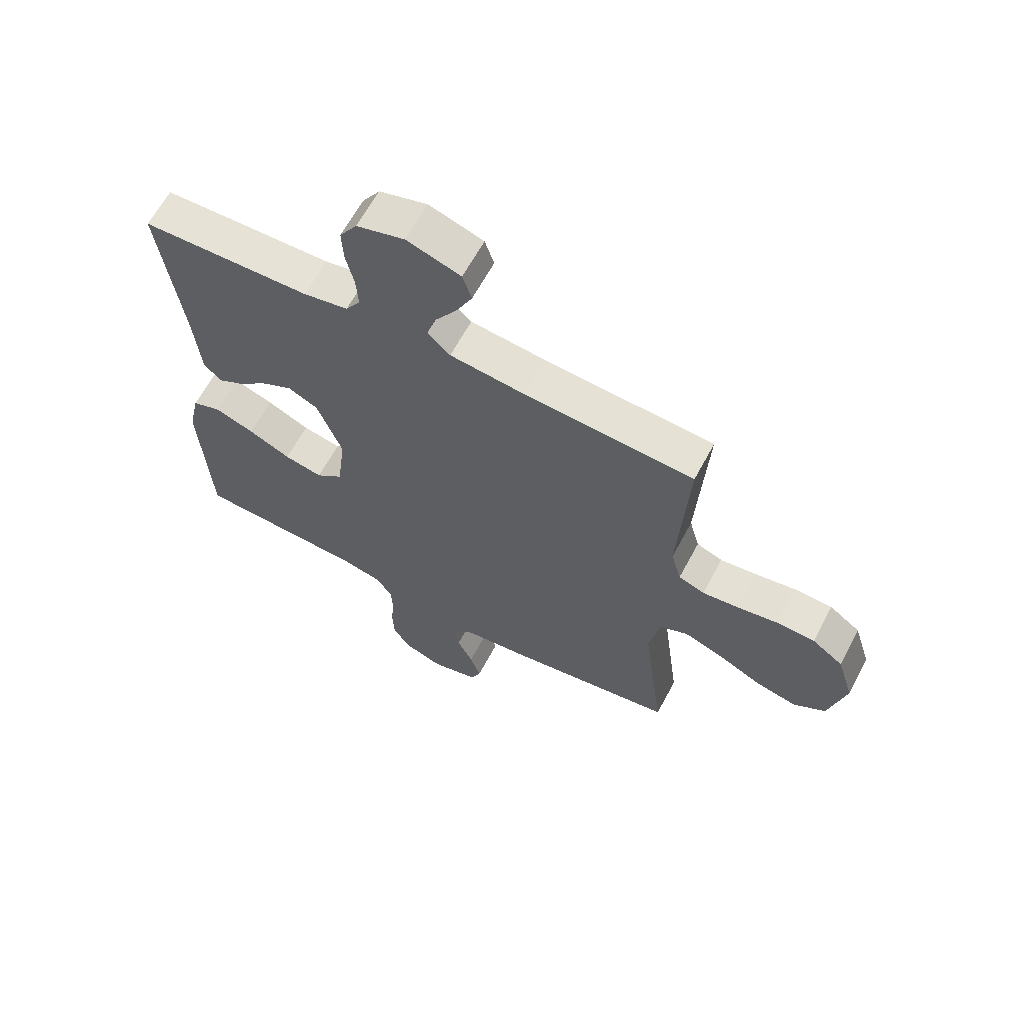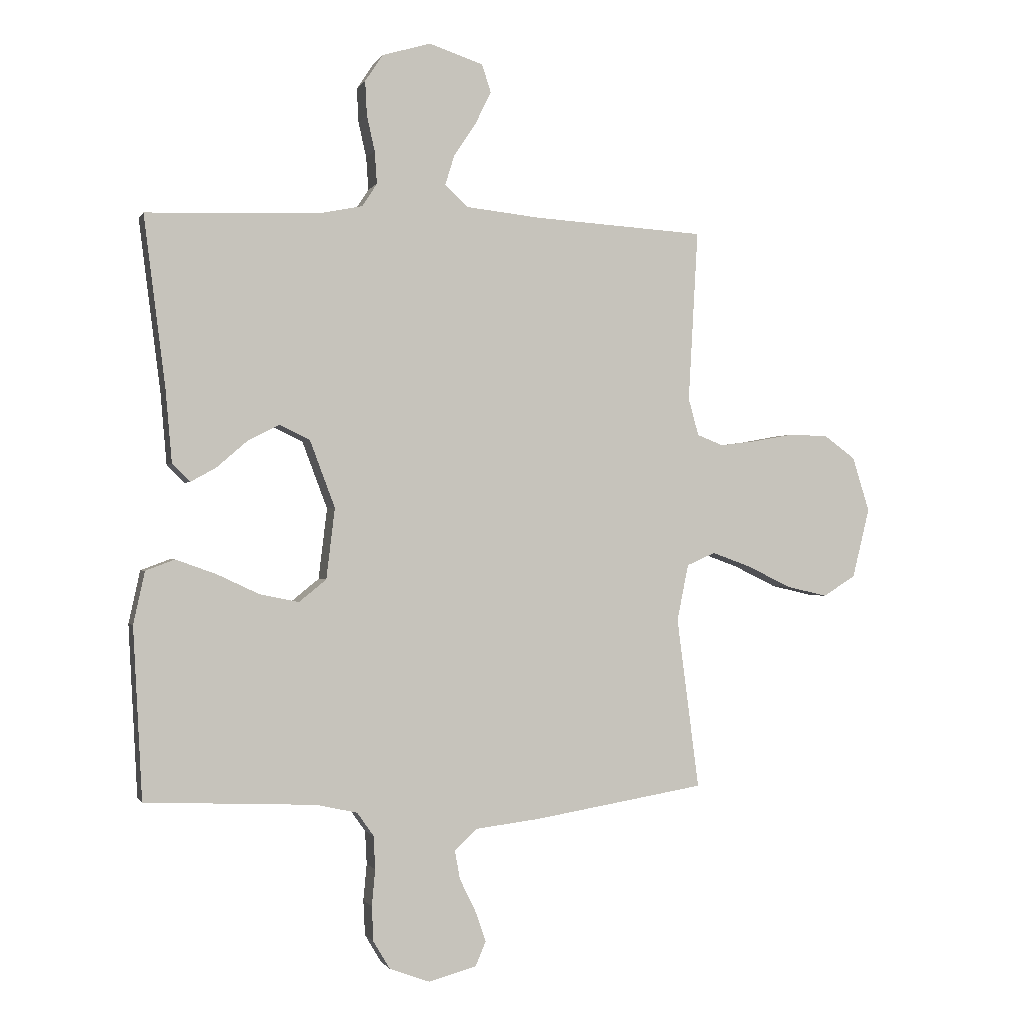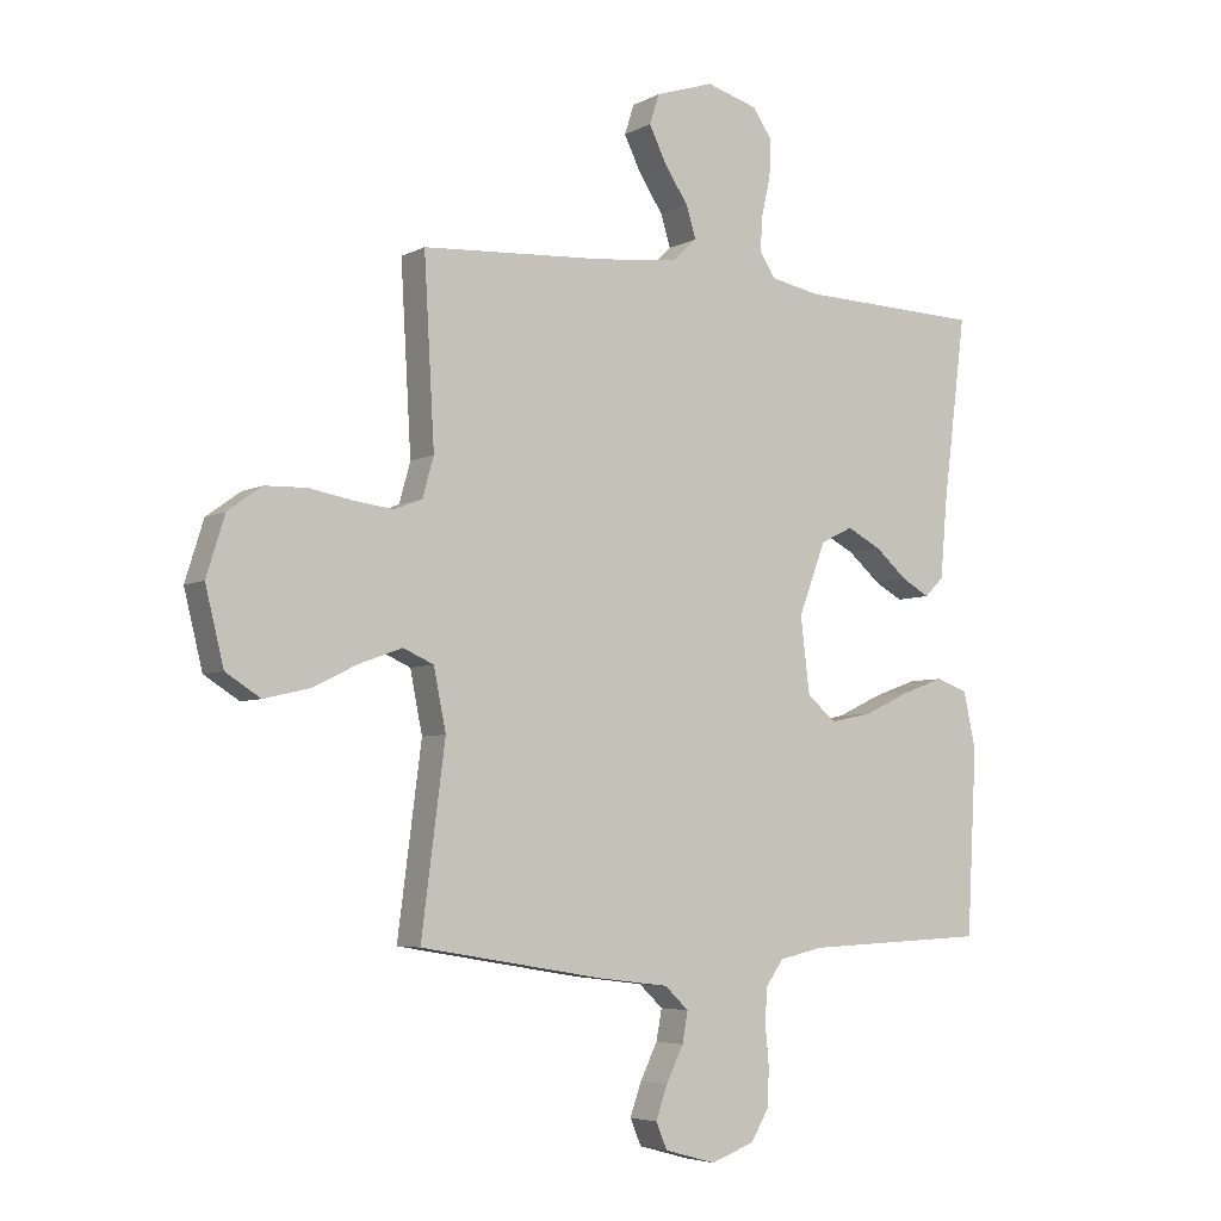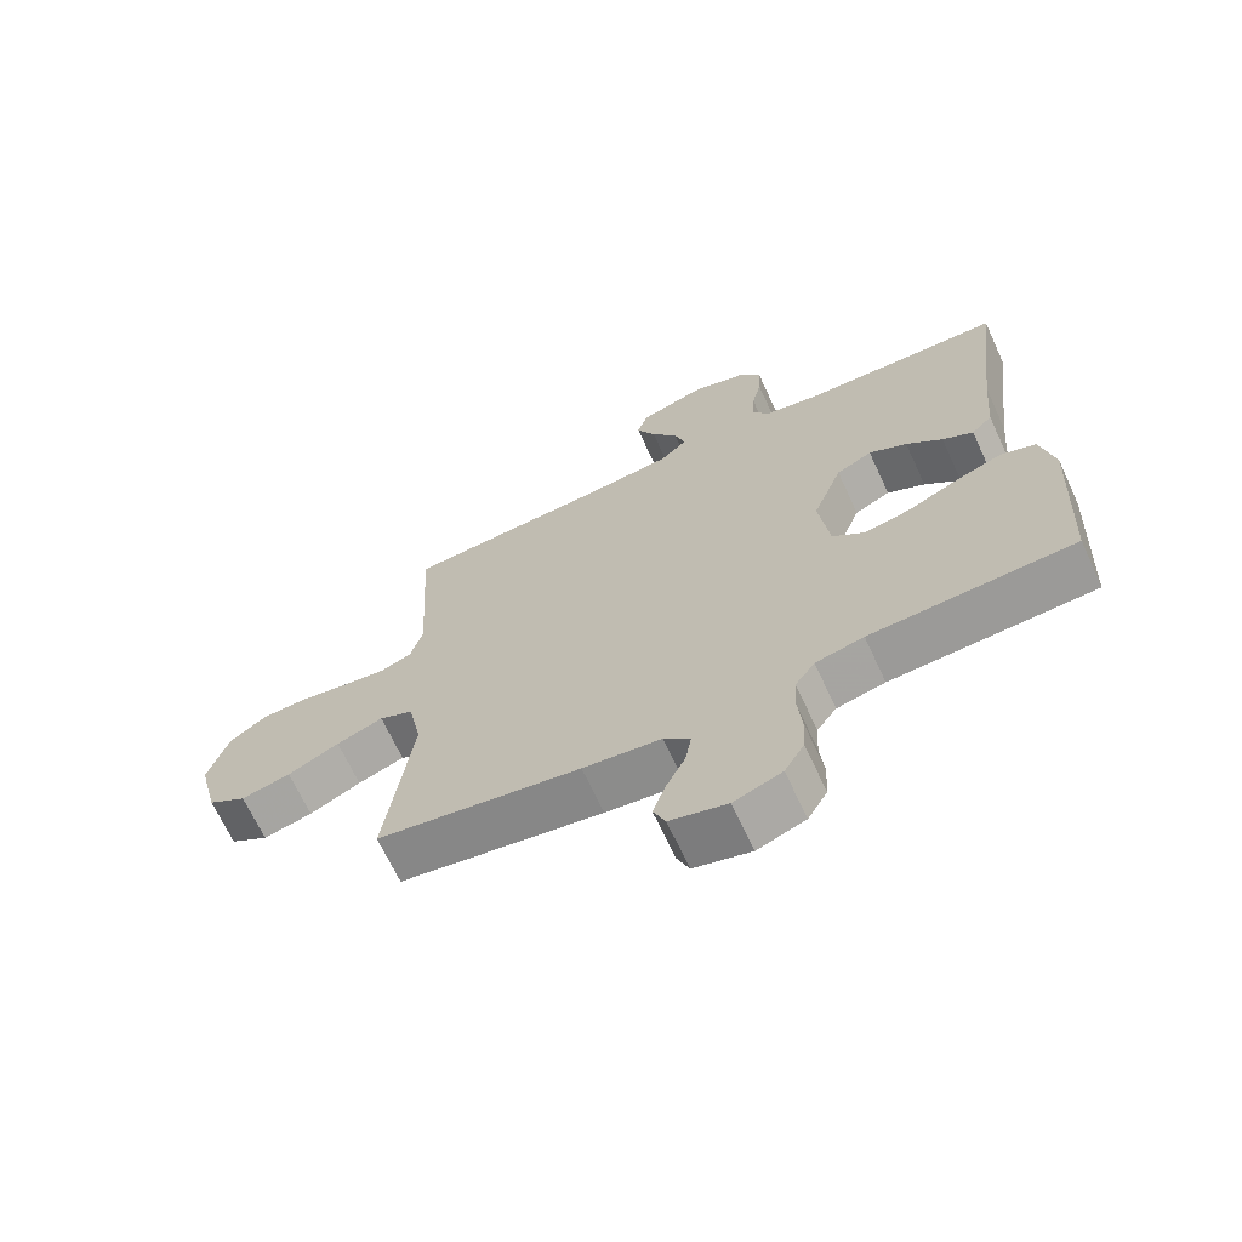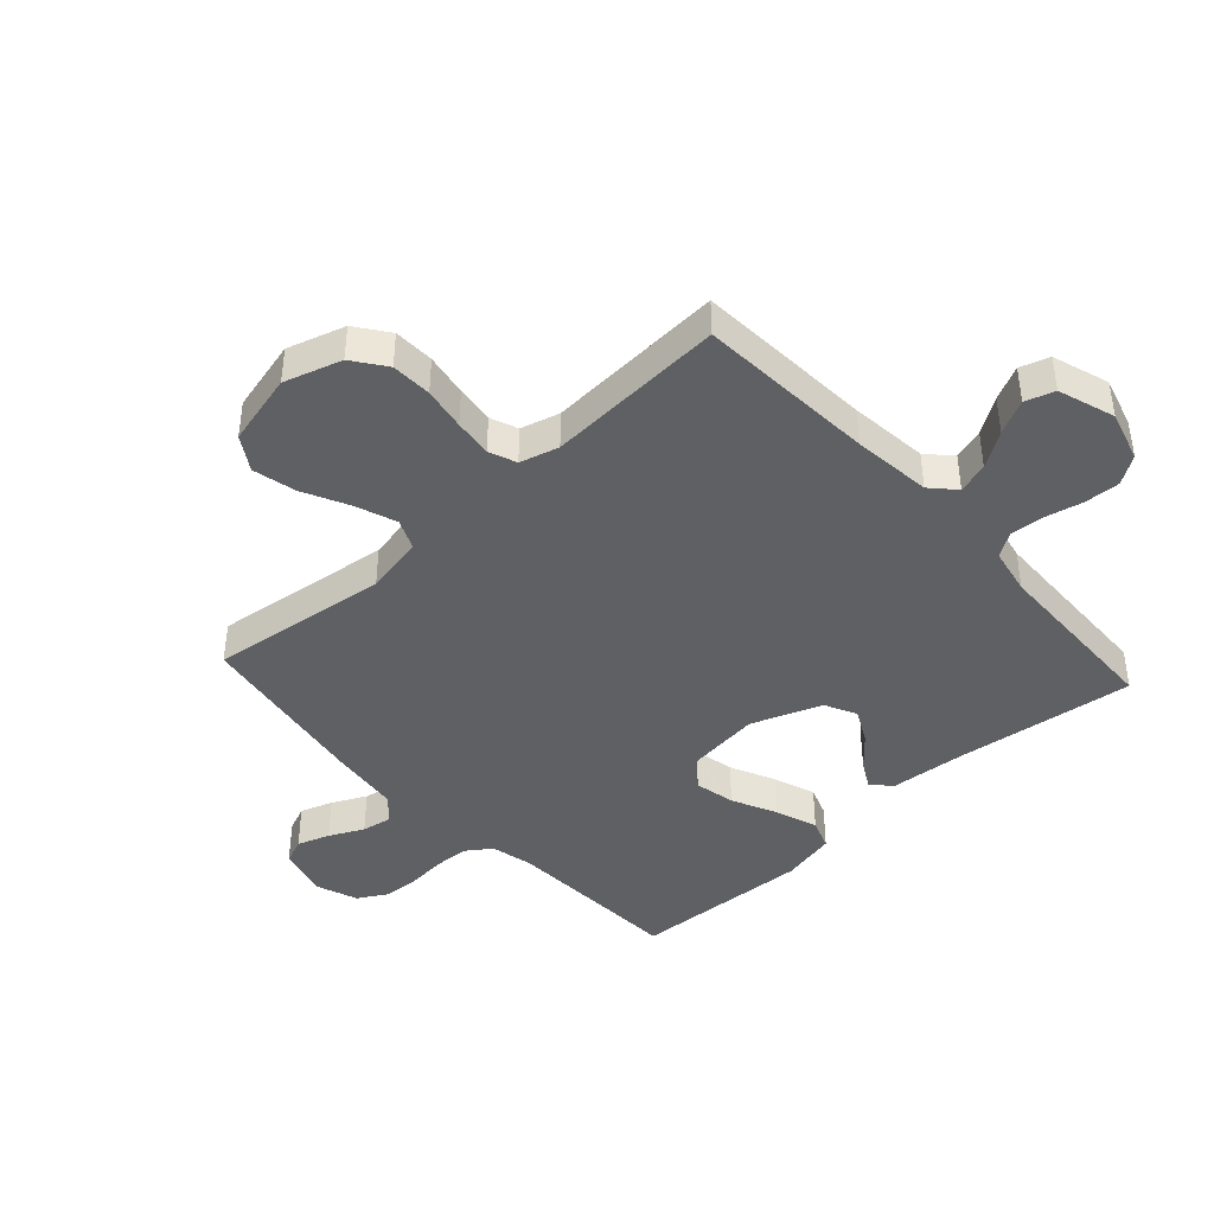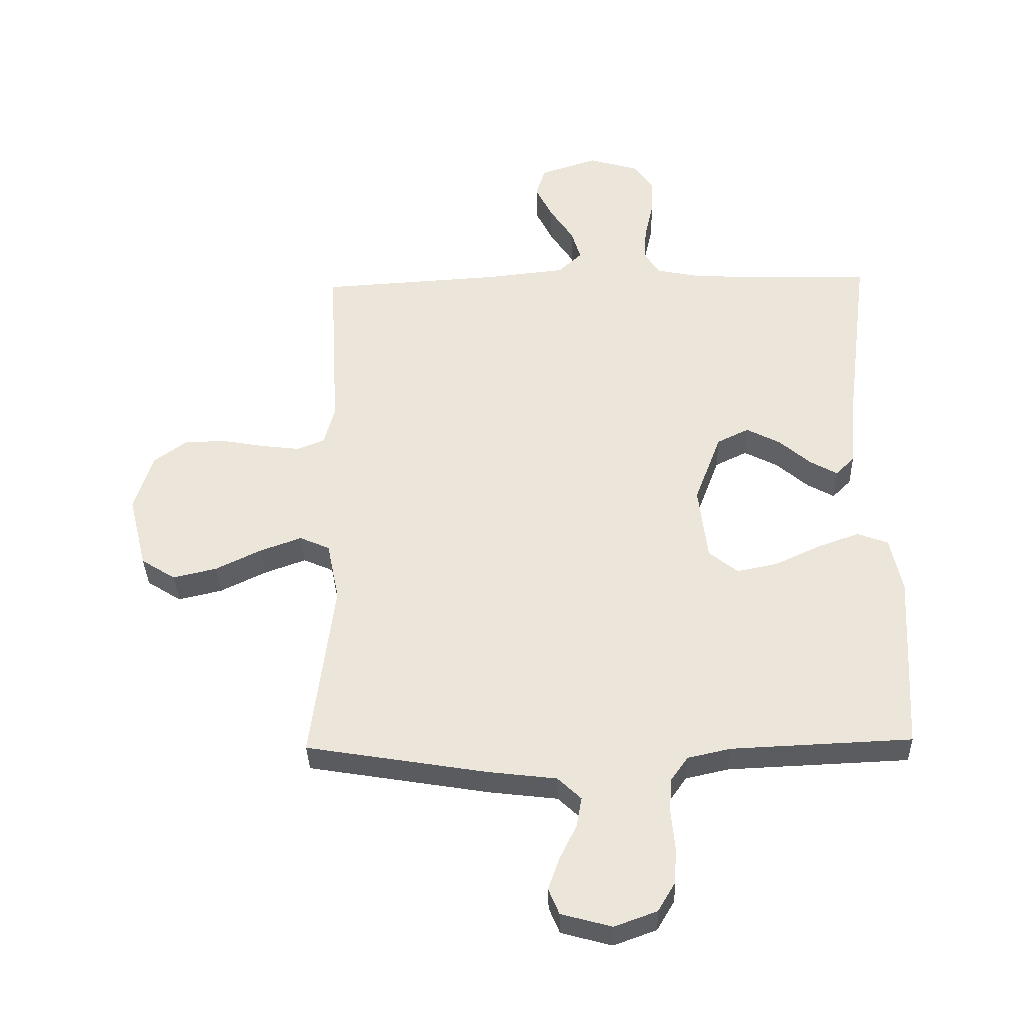
<metadata>
{"format":"obj","ext":"obj","renderer":"f3d","projection":"perspective","resolution":1024,"background":"white","views":[{"elev":63.9,"azim":-151.9,"up":"+Z"},{"elev":-0.8,"azim":164.2,"up":"+Z"},{"elev":-5.1,"azim":-32.7,"up":"+Z"},{"elev":-68.0,"azim":24.9,"up":"+Z"},{"elev":-42.2,"azim":-47.5,"up":"+Y"},{"elev":-35.1,"azim":1.6,"up":"+Z"}]}
</metadata>
<code>
v -0.5 0.07 0.5
v -0.2 0.07 0.518
v -0.068 0.07 0.532
v -0.028 0.07 0.569
v -0.044 0.07 0.621
v -0.083 0.07 0.68
v -0.111 0.07 0.737
v -0.095 0.07 0.786
v 0 0.07 0.817
v 0.085 0.07 0.792
v 0.116 0.07 0.745
v 0.113 0.07 0.685
v 0.099 0.07 0.623
v 0.095 0.07 0.566
v 0.121 0.07 0.526
v 0.2 0.07 0.51
v 0.5 0.07 0.5
v 0.462 0.07 0.2
v 0.451 0.07 0.074
v 0.42 0.07 0.043
v 0.375 0.07 0.068
v 0.322 0.07 0.114
v 0.266 0.07 0.143
v 0.213 0.07 0.117
v 0.169 0.07 0
v 0.184 0.07 -0.124
v 0.232 0.07 -0.163
v 0.3 0.07 -0.149
v 0.375 0.07 -0.114
v 0.445 0.07 -0.089
v 0.496 0.07 -0.108
v 0.516 0.07 -0.2
v 0.5 0.07 -0.5
v 0.2 0.07 -0.513
v 0.129 0.07 -0.529
v 0.1 0.07 -0.57
v 0.097 0.07 -0.628
v 0.103 0.07 -0.692
v 0.1 0.07 -0.753
v 0.071 0.07 -0.802
v 0 0.07 -0.828
v -0.084 0.07 -0.805
v -0.102 0.07 -0.762
v -0.083 0.07 -0.708
v -0.055 0.07 -0.651
v -0.046 0.07 -0.601
v -0.085 0.07 -0.564
v -0.2 0.07 -0.55
v -0.5 0.07 -0.5
v -0.461 0.07 -0.2
v -0.481 0.07 -0.101
v -0.531 0.07 -0.079
v -0.6 0.07 -0.104
v -0.676 0.07 -0.141
v -0.749 0.07 -0.158
v -0.806 0.07 -0.122
v -0.836 0.07 0
v -0.806 0.07 0.096
v -0.751 0.07 0.136
v -0.683 0.07 0.138
v -0.611 0.07 0.125
v -0.547 0.07 0.117
v -0.501 0.07 0.135
v -0.483 0.07 0.2
v -0.5 0 0.5
v -0.2 0 0.518
v -0.068 0 0.532
v -0.028 0 0.569
v -0.044 0 0.621
v -0.083 0 0.68
v -0.111 0 0.737
v -0.095 0 0.786
v 0 0 0.817
v 0.085 0 0.792
v 0.116 0 0.745
v 0.113 0 0.685
v 0.099 0 0.623
v 0.095 0 0.566
v 0.121 0 0.526
v 0.2 0 0.51
v 0.5 0 0.5
v 0.462 0 0.2
v 0.451 0 0.074
v 0.42 0 0.043
v 0.375 0 0.068
v 0.322 0 0.114
v 0.266 0 0.143
v 0.213 0 0.117
v 0.169 0 0
v 0.184 0 -0.124
v 0.232 0 -0.163
v 0.3 0 -0.149
v 0.375 0 -0.114
v 0.445 0 -0.089
v 0.496 0 -0.108
v 0.516 0 -0.2
v 0.5 0 -0.5
v 0.2 0 -0.513
v 0.129 0 -0.529
v 0.1 0 -0.57
v 0.097 0 -0.628
v 0.103 0 -0.692
v 0.1 0 -0.753
v 0.071 0 -0.802
v 0 0 -0.828
v -0.084 0 -0.805
v -0.102 0 -0.762
v -0.083 0 -0.708
v -0.055 0 -0.651
v -0.046 0 -0.601
v -0.085 0 -0.564
v -0.2 0 -0.55
v -0.5 0 -0.5
v -0.461 0 -0.2
v -0.481 0 -0.101
v -0.531 0 -0.079
v -0.6 0 -0.104
v -0.676 0 -0.141
v -0.749 0 -0.158
v -0.806 0 -0.122
v -0.836 0 0
v -0.806 0 0.096
v -0.751 0 0.136
v -0.683 0 0.138
v -0.611 0 0.125
v -0.547 0 0.117
v -0.501 0 0.135
v -0.483 0 0.2
f 59 60 61
f 58 59 61
f 57 58 61
f 56 57 61
f 55 56 61
f 54 55 61
f 53 54 61
f 52 53 61 62
f 51 52 62 63
f 47 48 49 50
f 51 63 64
f 50 51 64
f 47 50 64
f 46 47 64
f 43 44 45
f 42 43 45
f 41 42 45
f 40 41 45
f 39 40 45
f 38 39 45
f 37 38 45
f 36 37 45 46
f 32 33 34
f 31 32 34
f 30 31 34
f 29 30 34
f 28 29 34
f 27 28 34 35
f 36 46 64
f 35 36 64
f 27 35 64
f 26 27 64
f 20 21 22
f 19 20 22
f 18 19 22
f 18 22 23
f 17 18 23
f 16 17 23
f 15 16 23 24
f 11 12 13
f 10 11 13
f 9 10 13
f 8 9 13
f 7 8 13
f 6 7 13
f 5 6 13
f 4 5 13 14
f 15 24 25
f 14 15 25
f 4 14 25
f 3 4 25
f 25 26 64
f 3 25 64
f 2 3 64
f 1 2 64
f 125 124 123
f 125 123 122
f 125 122 121
f 125 121 120
f 125 120 119
f 125 119 118
f 125 118 117
f 126 125 117 116
f 127 126 116 115
f 114 113 112 111
f 128 127 115
f 128 115 114
f 128 114 111
f 128 111 110
f 109 108 107
f 109 107 106
f 109 106 105
f 109 105 104
f 109 104 103
f 109 103 102
f 109 102 101
f 110 109 101 100
f 98 97 96
f 98 96 95
f 98 95 94
f 98 94 93
f 98 93 92
f 99 98 92 91
f 128 110 100
f 128 100 99
f 128 99 91
f 128 91 90
f 86 85 84
f 86 84 83
f 86 83 82
f 87 86 82
f 87 82 81
f 87 81 80
f 88 87 80 79
f 77 76 75
f 77 75 74
f 77 74 73
f 77 73 72
f 77 72 71
f 77 71 70
f 77 70 69
f 78 77 69 68
f 89 88 79
f 89 79 78
f 89 78 68
f 89 68 67
f 128 90 89
f 128 89 67
f 128 67 66
f 128 66 65
f 1 65 66 2
f 2 66 67 3
f 3 67 68 4
f 4 68 69 5
f 5 69 70 6
f 6 70 71 7
f 7 71 72 8
f 8 72 73 9
f 9 73 74 10
f 10 74 75 11
f 11 75 76 12
f 12 76 77 13
f 13 77 78 14
f 14 78 79 15
f 15 79 80 16
f 16 80 81 17
f 17 81 82 18
f 18 82 83 19
f 19 83 84 20
f 20 84 85 21
f 21 85 86 22
f 22 86 87 23
f 23 87 88 24
f 24 88 89 25
f 25 89 90 26
f 26 90 91 27
f 27 91 92 28
f 28 92 93 29
f 29 93 94 30
f 30 94 95 31
f 31 95 96 32
f 32 96 97 33
f 33 97 98 34
f 34 98 99 35
f 35 99 100 36
f 36 100 101 37
f 37 101 102 38
f 38 102 103 39
f 39 103 104 40
f 40 104 105 41
f 41 105 106 42
f 42 106 107 43
f 43 107 108 44
f 44 108 109 45
f 45 109 110 46
f 46 110 111 47
f 47 111 112 48
f 48 112 113 49
f 49 113 114 50
f 50 114 115 51
f 51 115 116 52
f 52 116 117 53
f 53 117 118 54
f 54 118 119 55
f 55 119 120 56
f 56 120 121 57
f 57 121 122 58
f 58 122 123 59
f 59 123 124 60
f 60 124 125 61
f 61 125 126 62
f 62 126 127 63
f 63 127 128 64
f 64 128 65 1

</code>
